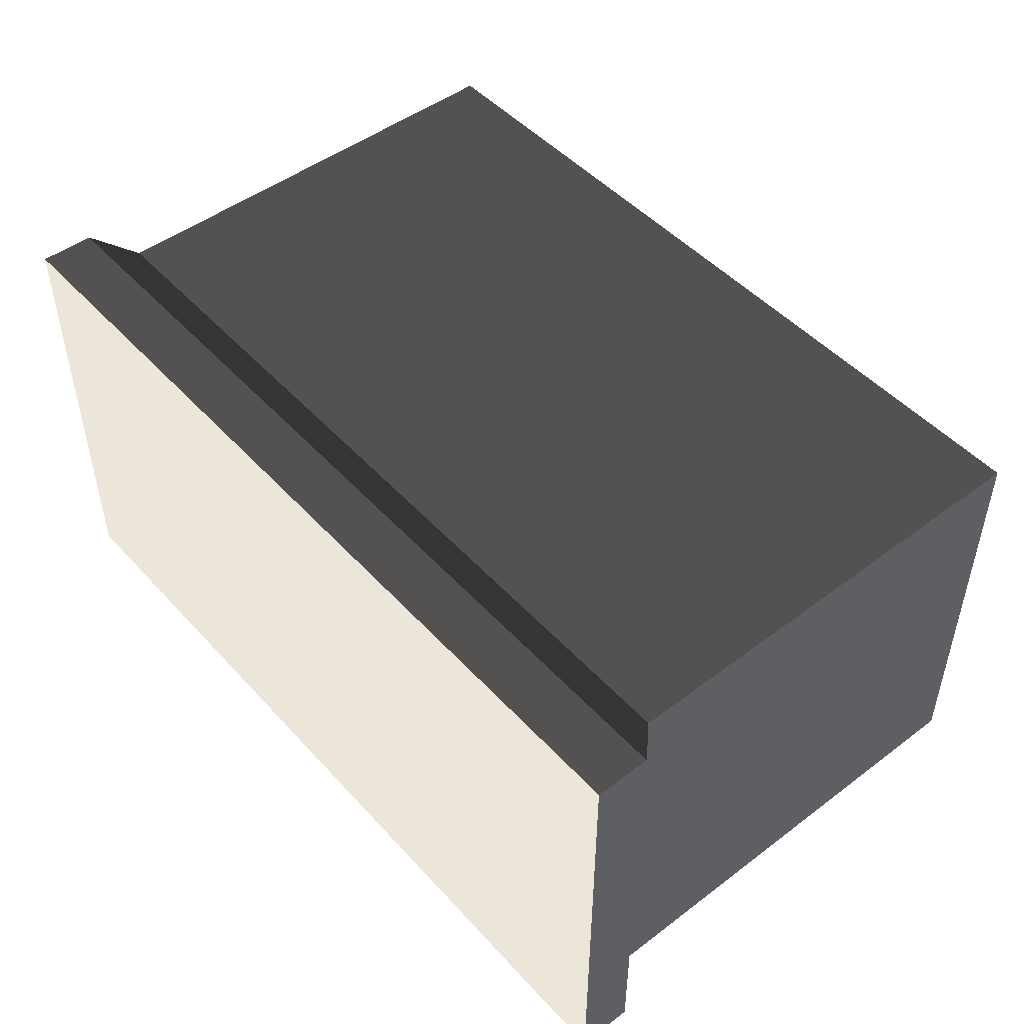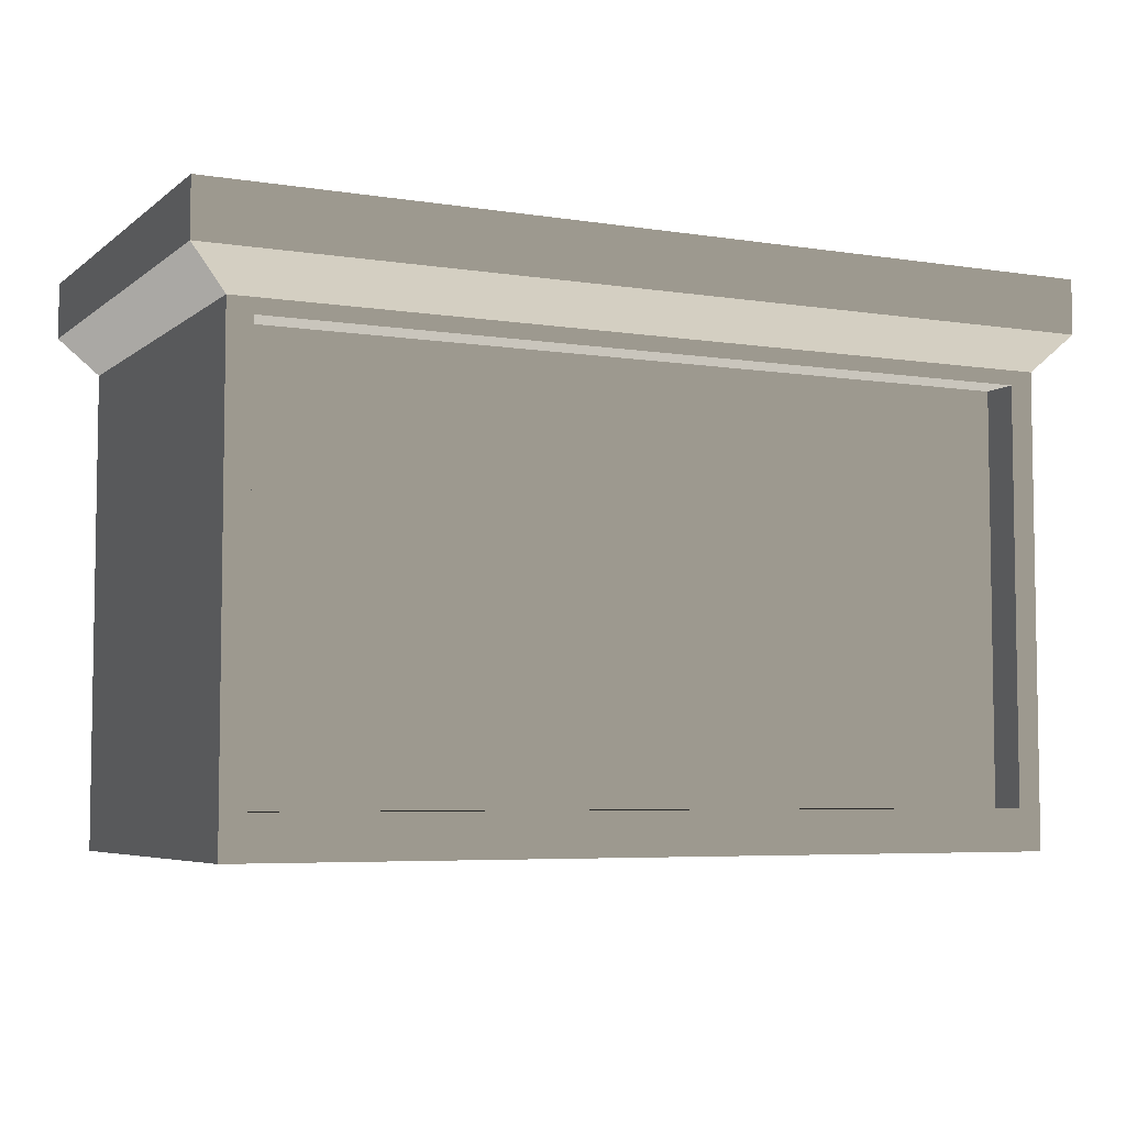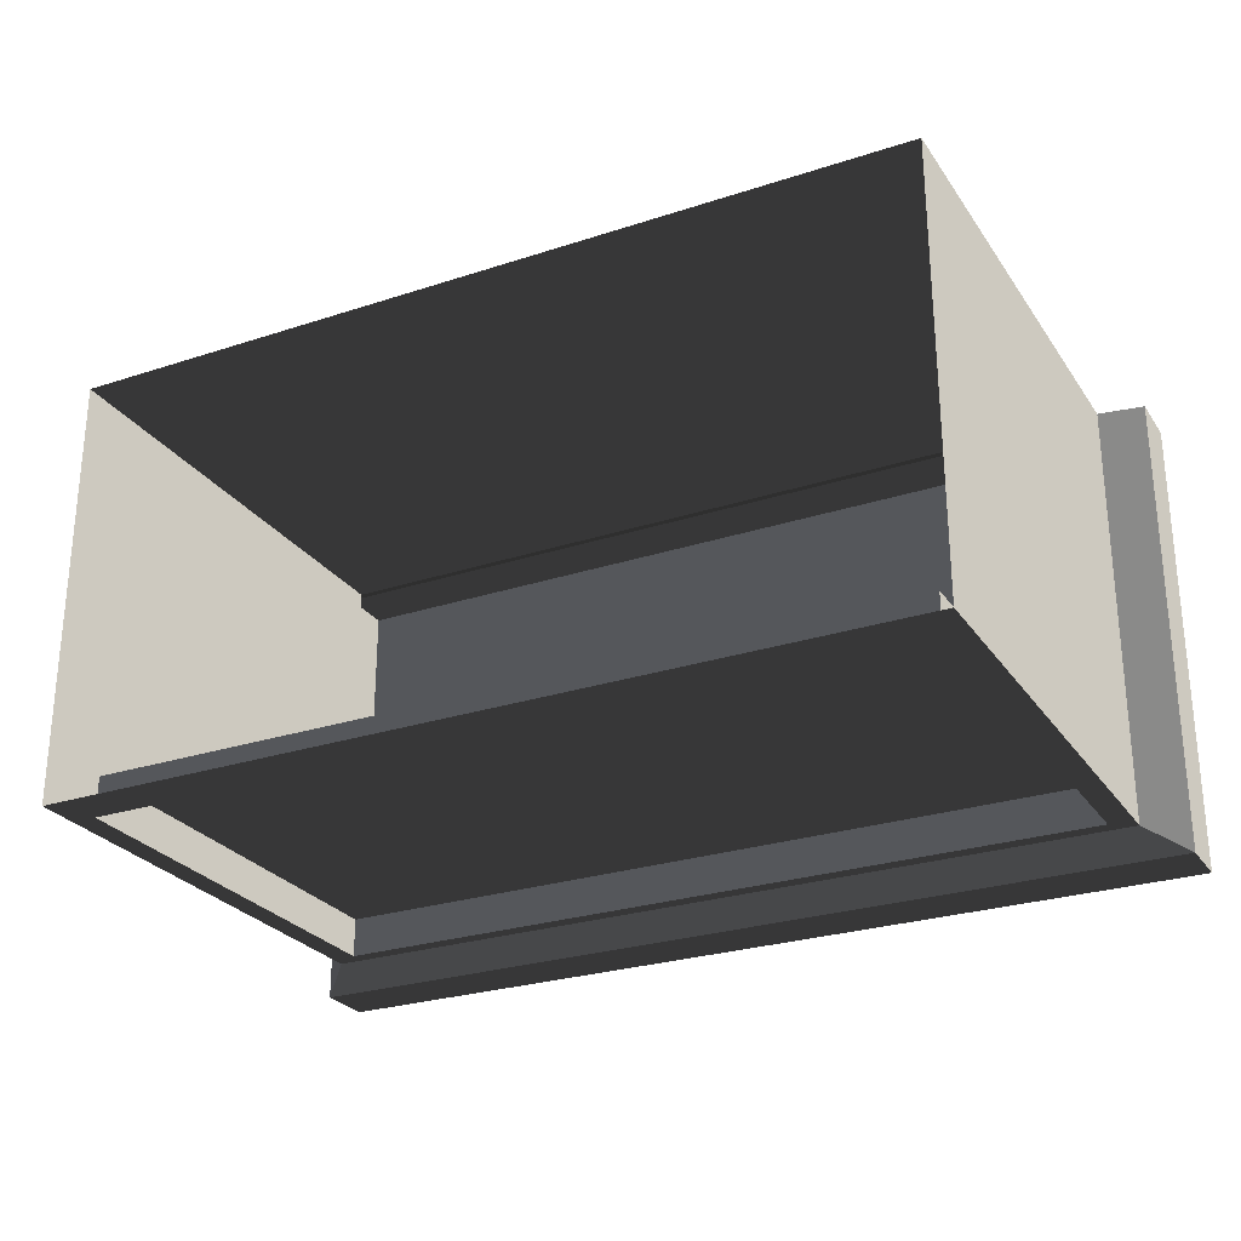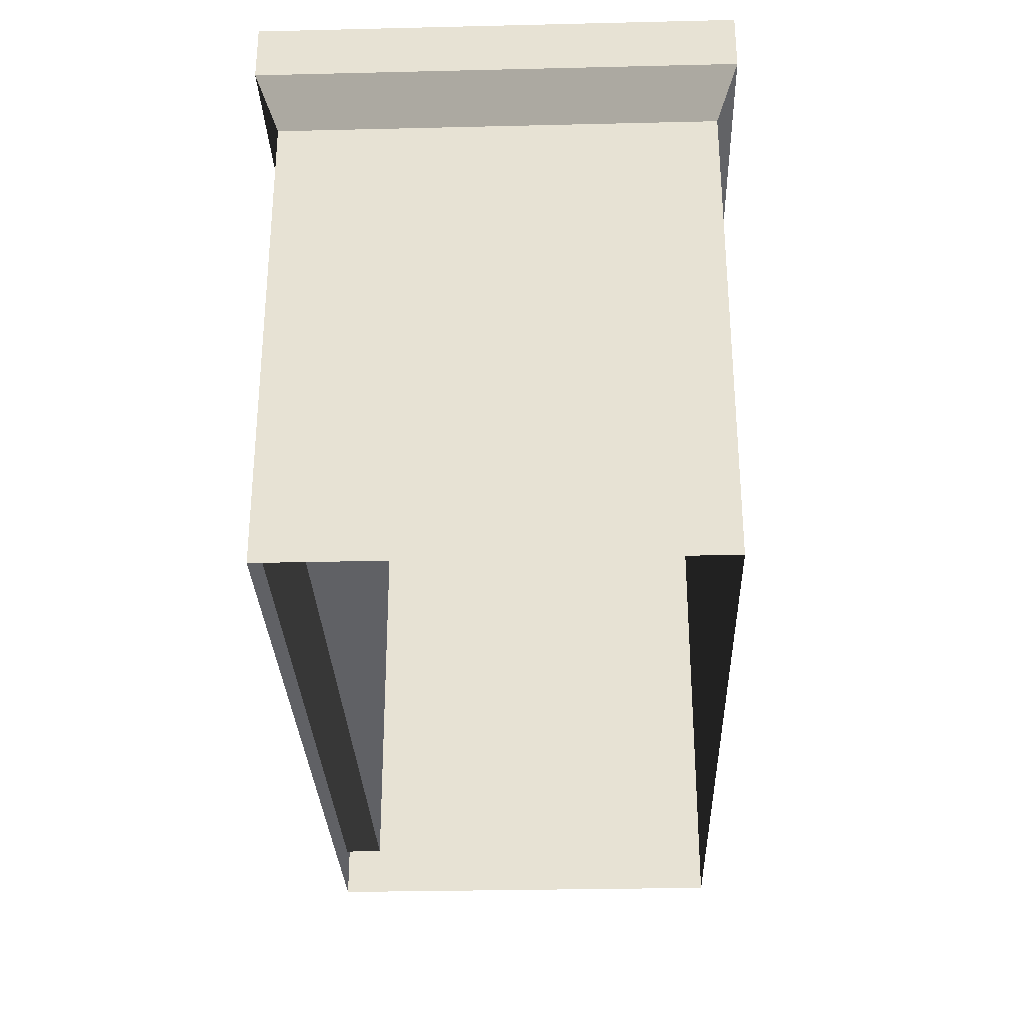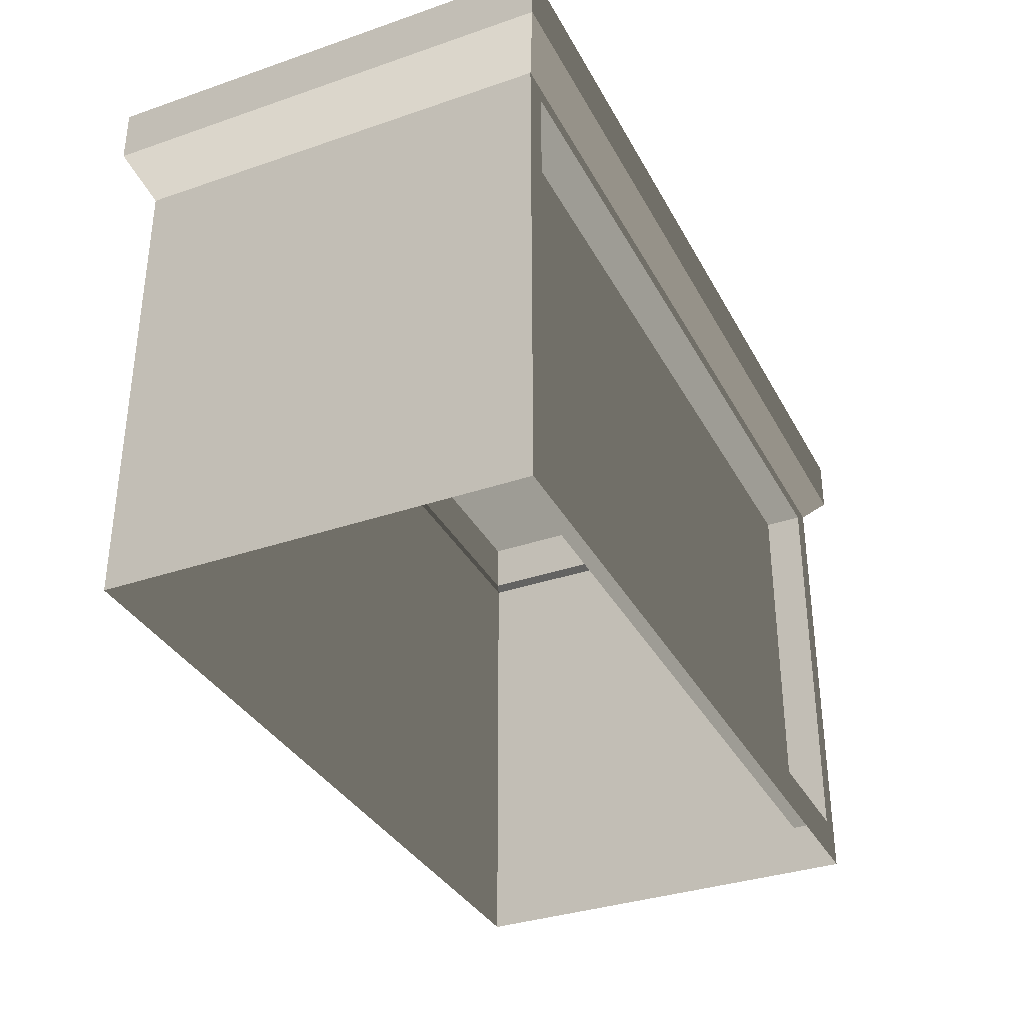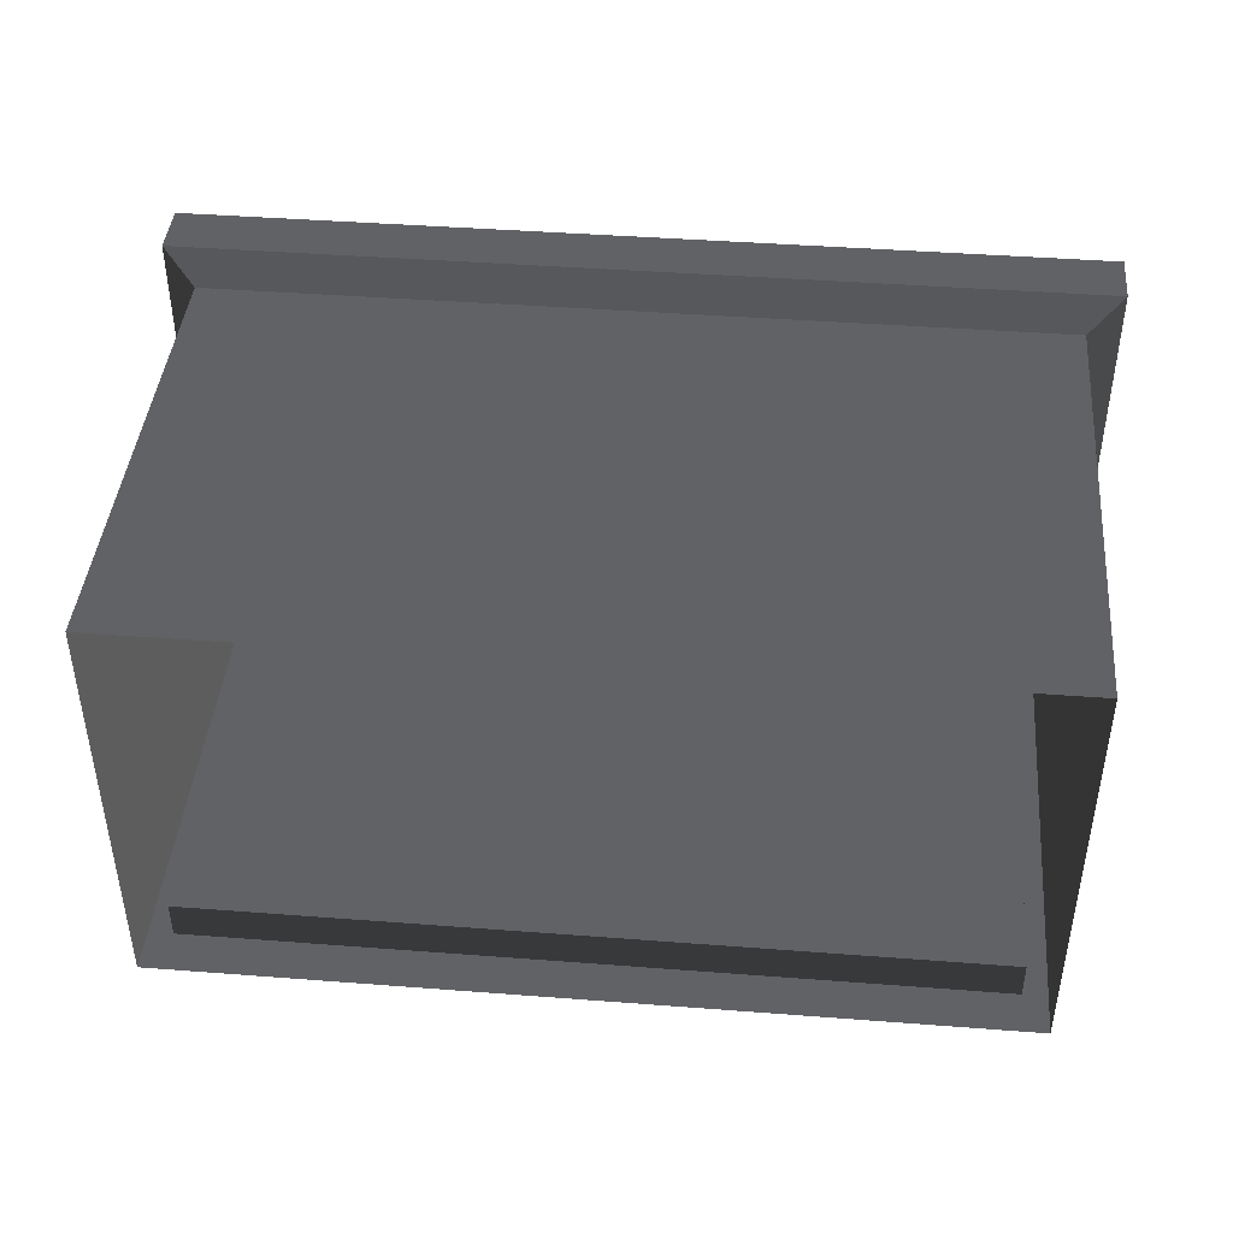
<metadata>
{"format":"obj","ext":"obj","renderer":"f3d","projection":"perspective","resolution":1024,"background":"white","views":[{"elev":48.5,"azim":49.9,"up":"+Y"},{"elev":-5.6,"azim":-25.8,"up":"+Z"},{"elev":-26.7,"azim":-153.0,"up":"+Y"},{"elev":-29.8,"azim":92.0,"up":"+Z"},{"elev":-34.5,"azim":-65.2,"up":"+Z"},{"elev":43.0,"azim":-174.8,"up":"+Y"}]}
</metadata>
<code>
v -1.612 -0.8128 0.9904
v -1.612 -0.8128 -0.8471
v -1.612 0.8284 -0.8471
v -1.612 0.8284 0.9904
v -1.612 0.8284 0.9904
v -1.612 0.8284 -0.8471
v 1.612 0.8284 -0.8471
v 1.612 0.8284 0.9904
v 1.612 0.8284 0.9904
v 1.612 0.8284 -0.8471
v 1.612 -0.8128 -0.8471
v 1.612 -0.8128 0.9904
v 1.612 -0.8128 -0.8471
v 1.519 -0.8128 -0.6838
v 1.519 -0.8128 0.9322
v 1.612 -0.8128 0.9904
v -1.612 -0.8128 -0.8471
v -1.519 -0.8128 -0.6838
v -1.519 -0.8128 0.9322
v -1.612 -0.8128 0.9904
v 1.758 -0.887 1.137
v 1.758 -0.887 1.354
v 1.758 0.9025 1.354
v 1.758 0.9025 1.137
v 1.612 0.8284 0.9904
v 1.758 0.9025 1.137
v -1.758 0.9025 1.137
v -1.612 0.8284 0.9904
v 1.612 -0.8128 0.9904
v 1.758 -0.887 1.137
v 1.758 0.9025 1.137
v 1.612 0.8284 0.9904
v -1.612 0.8284 0.9904
v -1.758 0.9025 1.137
v -1.758 -0.8869 1.137
v -1.612 -0.8128 0.9904
v -1.612 -0.8128 0.9904
v -1.758 -0.8869 1.137
v 1.758 -0.887 1.137
v 1.612 -0.8128 0.9904
v 1.758 -0.887 1.354
v -1.758 -0.8869 1.354
v -1.758 0.9025 1.354
v 1.758 0.9025 1.354
v 1.758 0.9025 1.137
v 1.758 0.9025 1.354
v -1.758 0.9025 1.354
v -1.758 0.9025 1.137
v -1.758 0.9025 1.137
v -1.758 0.9025 1.354
v -1.758 -0.8869 1.354
v -1.758 -0.8869 1.137
v -1.758 -0.8869 1.137
v -1.758 -0.8869 1.354
v 1.758 -0.887 1.354
v 1.758 -0.887 1.137
v 1.519 -0.8128 -0.6838
v 1.519 -0.6615 -0.6838
v 1.519 -0.6615 0.9322
v 1.519 -0.8128 0.9322
v 1.519 -0.6615 0.9322
v 1.519 -0.6615 -0.6838
v -1.519 -0.6615 -0.6838
v -1.519 -0.6615 0.9322
v -1.519 -0.8128 0.9322
v -1.519 -0.6615 0.9322
v -1.519 -0.6615 -0.6838
v -1.519 -0.8128 -0.6838
v -1.519 -0.8128 -0.6838
v -1.519 -0.6615 -0.6838
v 1.519 -0.6615 -0.6838
v 1.519 -0.8128 -0.6838
v 1.519 -0.8128 0.9322
v 1.519 -0.6615 0.9322
v -1.519 -0.6615 0.9322
v -1.519 -0.8128 0.9322
g Newstand_35410_508
f 1 3 2
f 1 4 3
f 5 7 6
f 5 8 7
f 9 11 10
f 9 12 11
f 13 15 14
f 13 16 15
f 17 13 14
f 17 14 18
f 16 19 15
f 16 20 19
f 20 18 19
f 20 17 18
f 21 23 22
f 21 24 23
f 25 27 26
f 25 28 27
f 29 31 30
f 29 32 31
f 33 35 34
f 33 36 35
f 37 39 38
f 37 40 39
f 41 43 42
f 41 44 43
f 45 47 46
f 45 48 47
f 49 51 50
f 49 52 51
f 53 55 54
f 53 56 55
f 57 59 58
f 57 60 59
f 61 63 62
f 61 64 63
f 65 67 66
f 65 68 67
f 69 71 70
f 69 72 71
f 73 75 74
f 73 76 75

</code>
